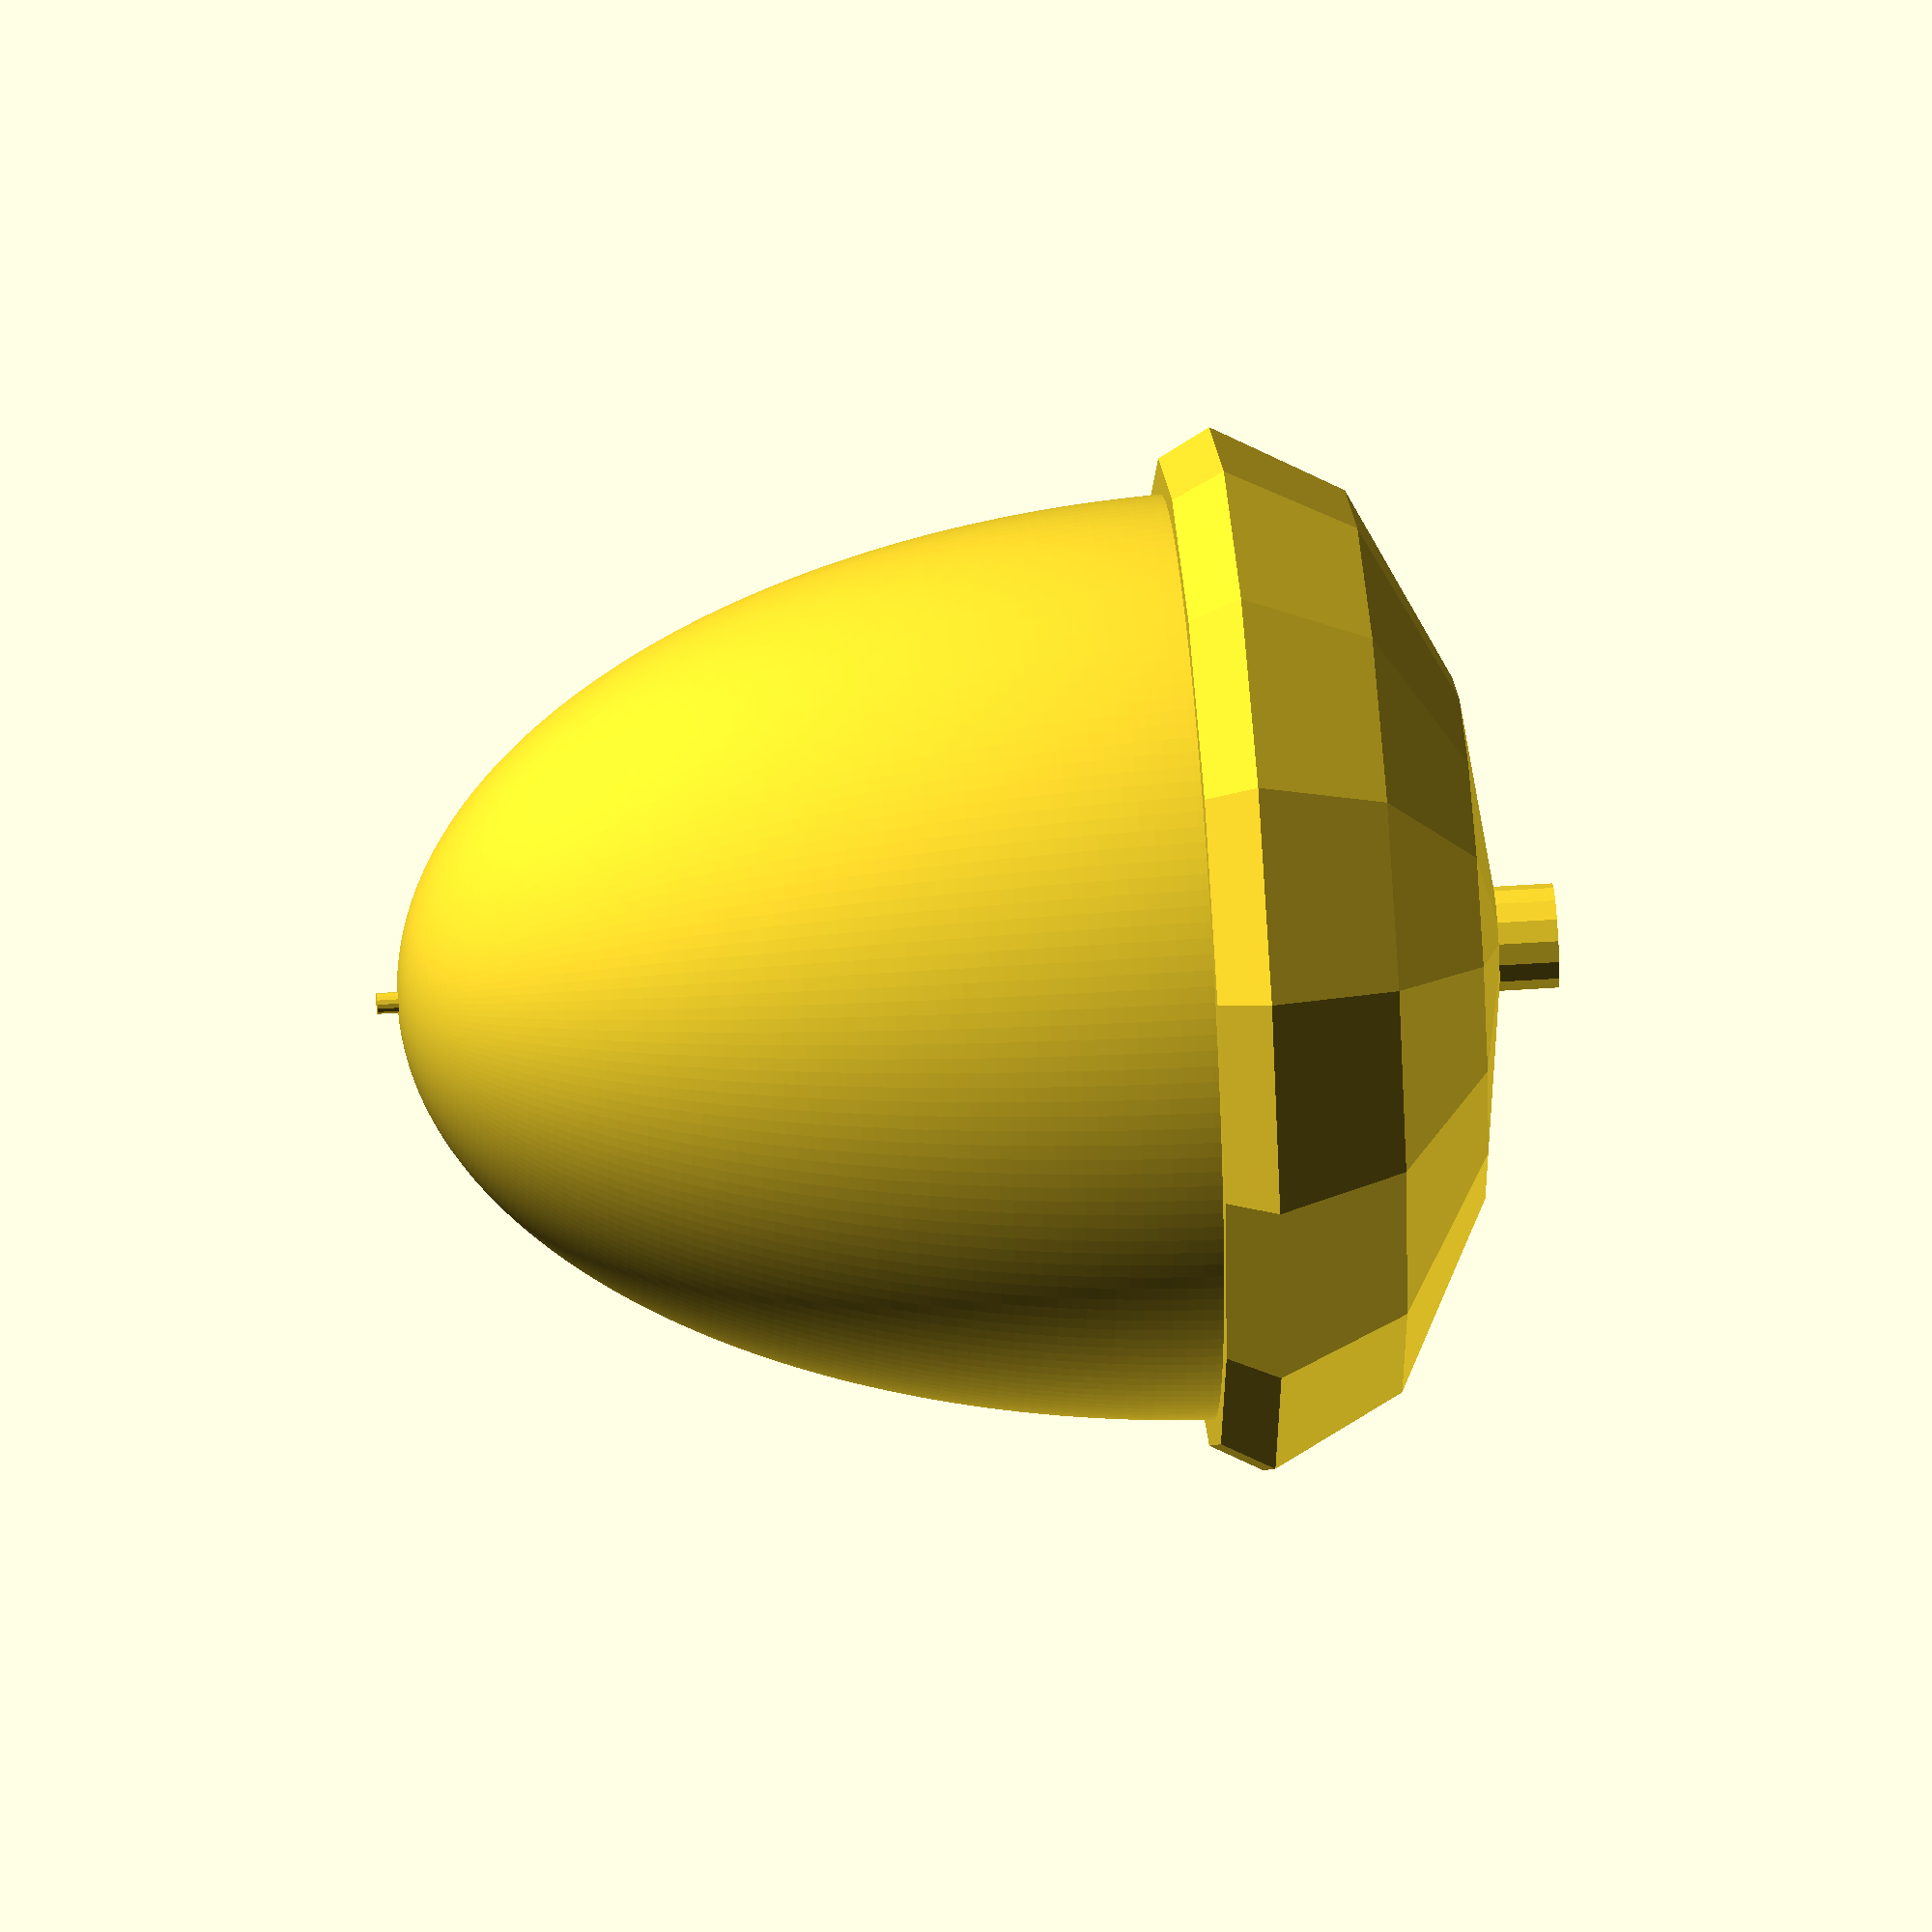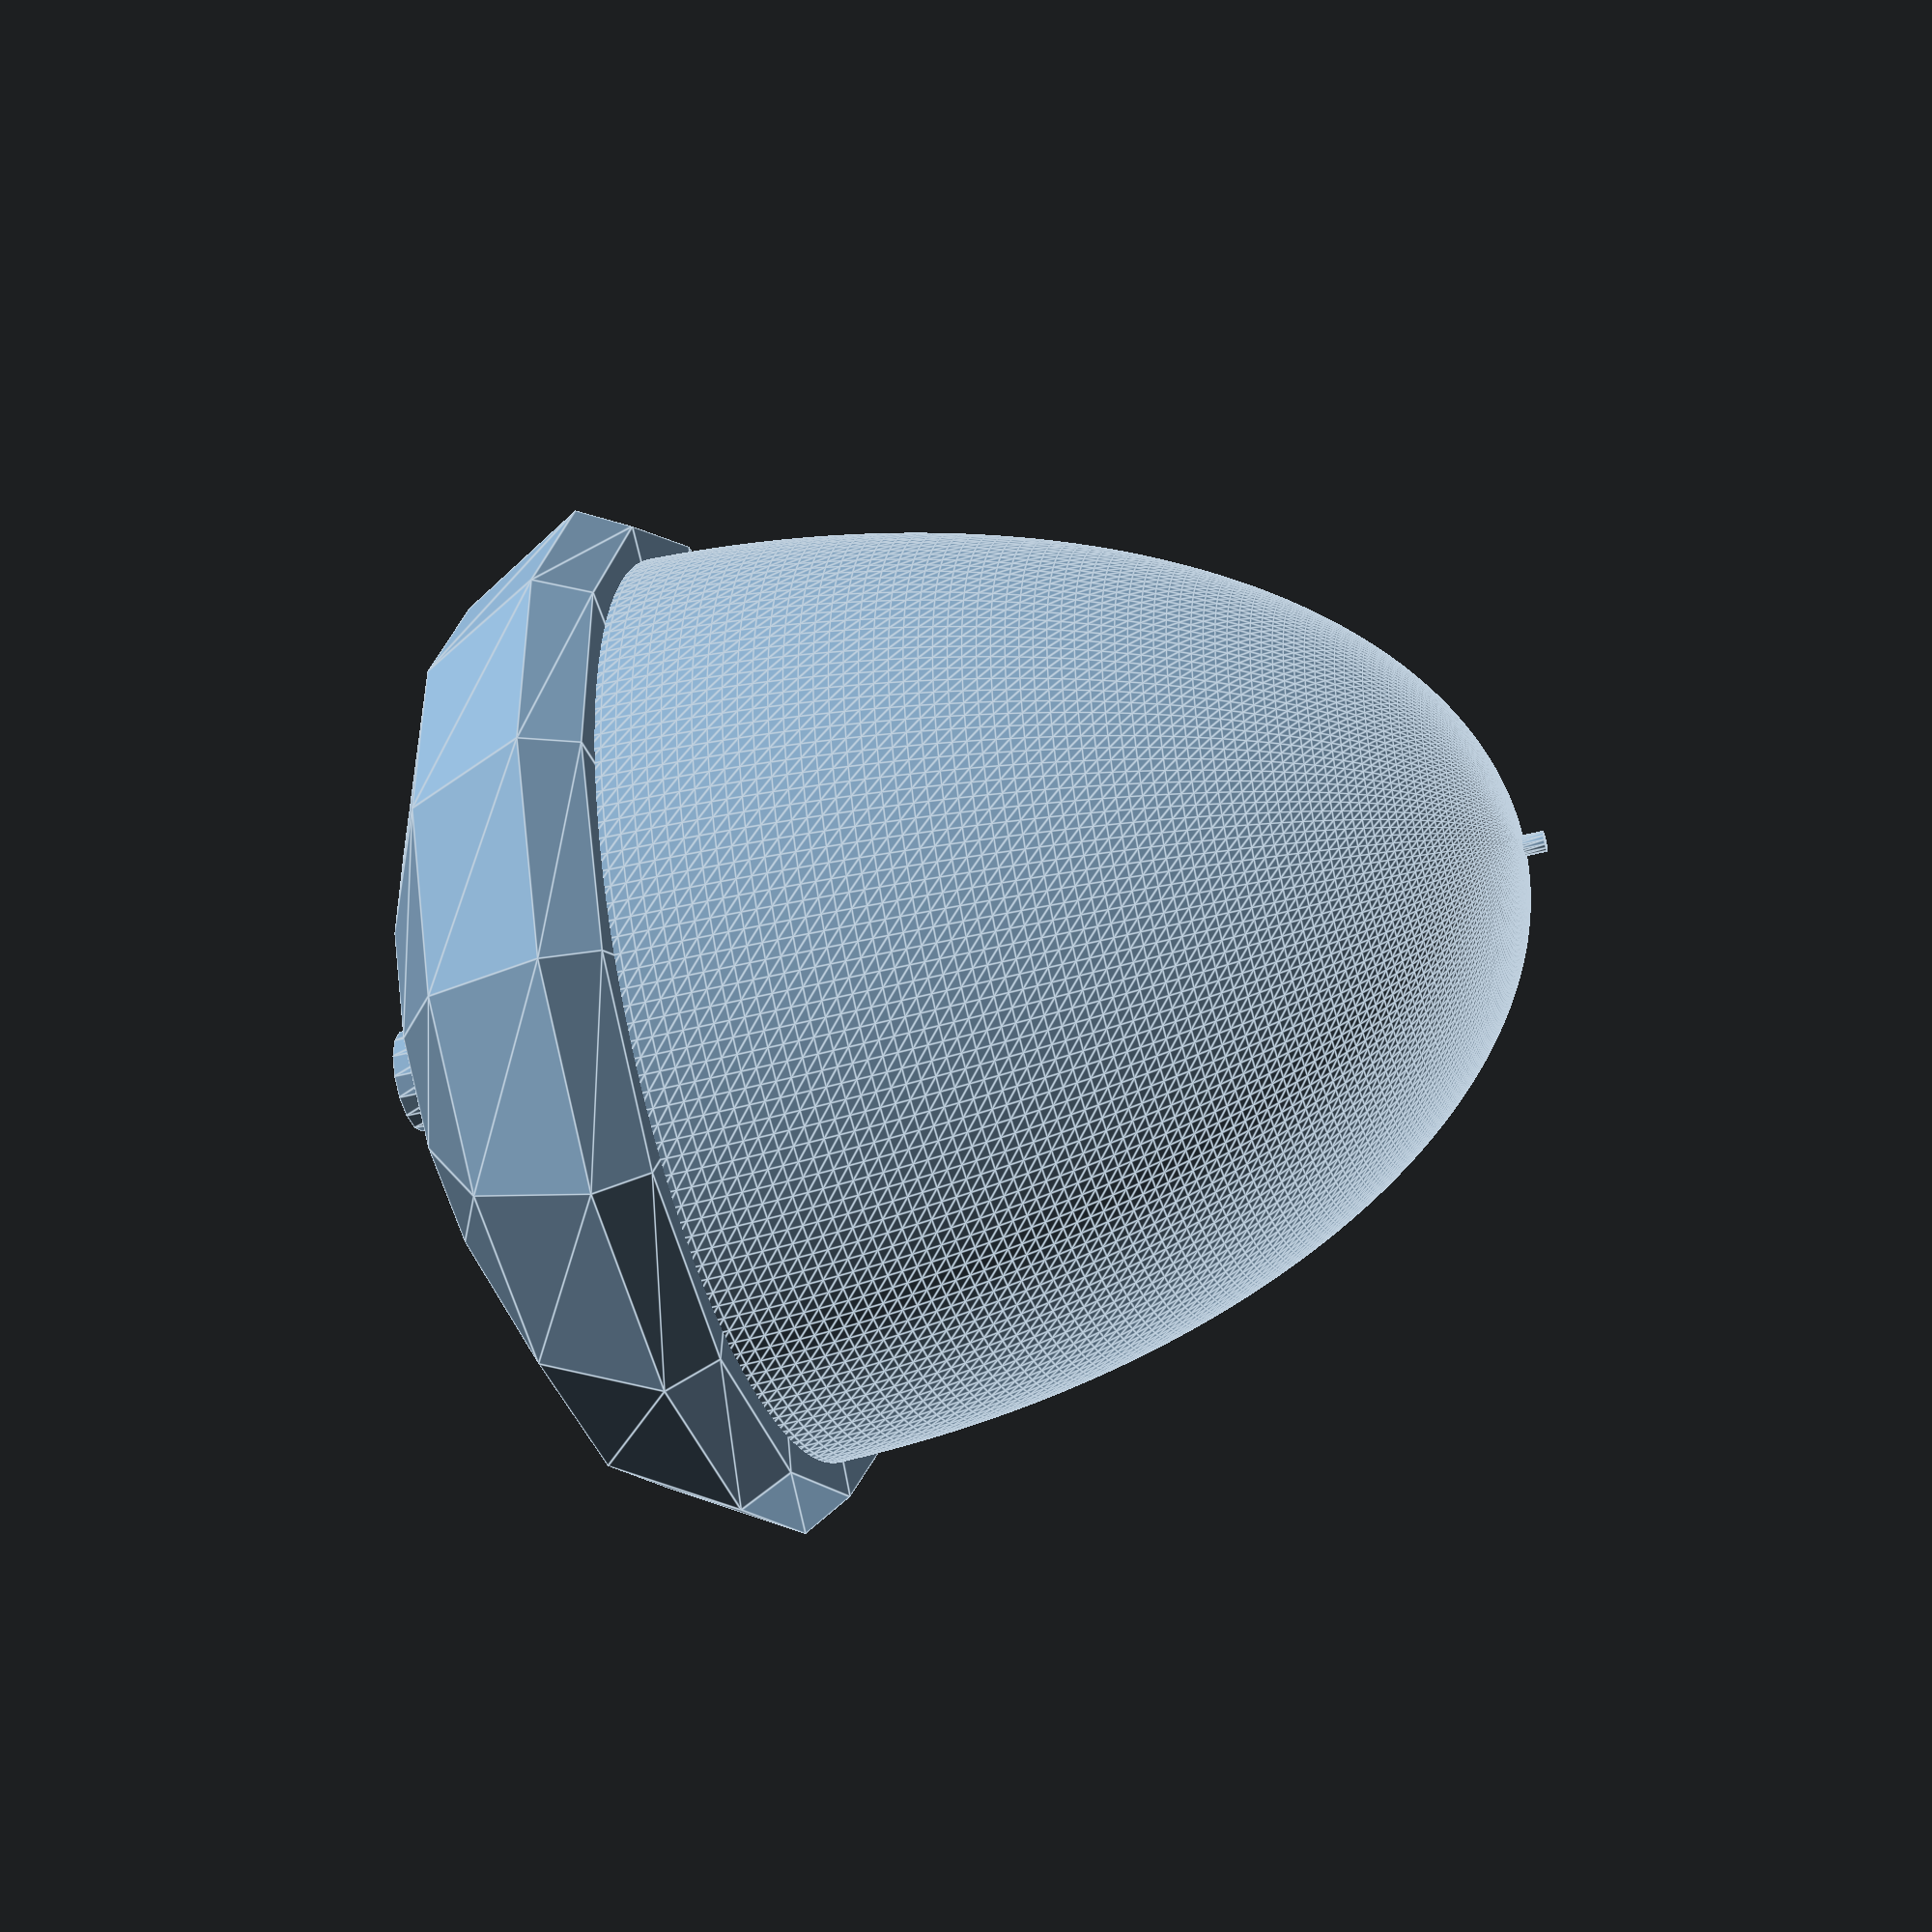
<openscad>
/*
 * @author Robotia
 * @brief Acorn
 */


rotate_extrude(angle=360, $fn=15) {
    difference() {
        union() {
            translate([0,0,0]) {
                scale([1,0.5]) {
                    difference() {
                        circle(r=10, $fn=12);
                        translate([0,-6,0])
                        square([20,8], center=true);
                    }
                }
            }
        
            translate([0,0,0])
            square([1,6]);
        

            translate([0,-16,0])
            square([0.4,0.8], center=true);
        }
        translate([-20,-20,0])
        square([20,40]);
    }
}

rotate_extrude(angle=360, $fn=180) {
    difference() {
            translate([0,0,0]) {
                scale([1.1,2]) {
                    difference() {
                        circle(r=8, $fn=360);
                        translate([-10,0,0])
                        square([20,20]);
                    }
                }
            }
            translate([-20,-20,0])
            square([20,40]);
    }
}
</openscad>
<views>
elev=134.4 azim=267.9 roll=274.6 proj=o view=wireframe
elev=44.2 azim=24.2 roll=106.9 proj=p view=edges
</views>
